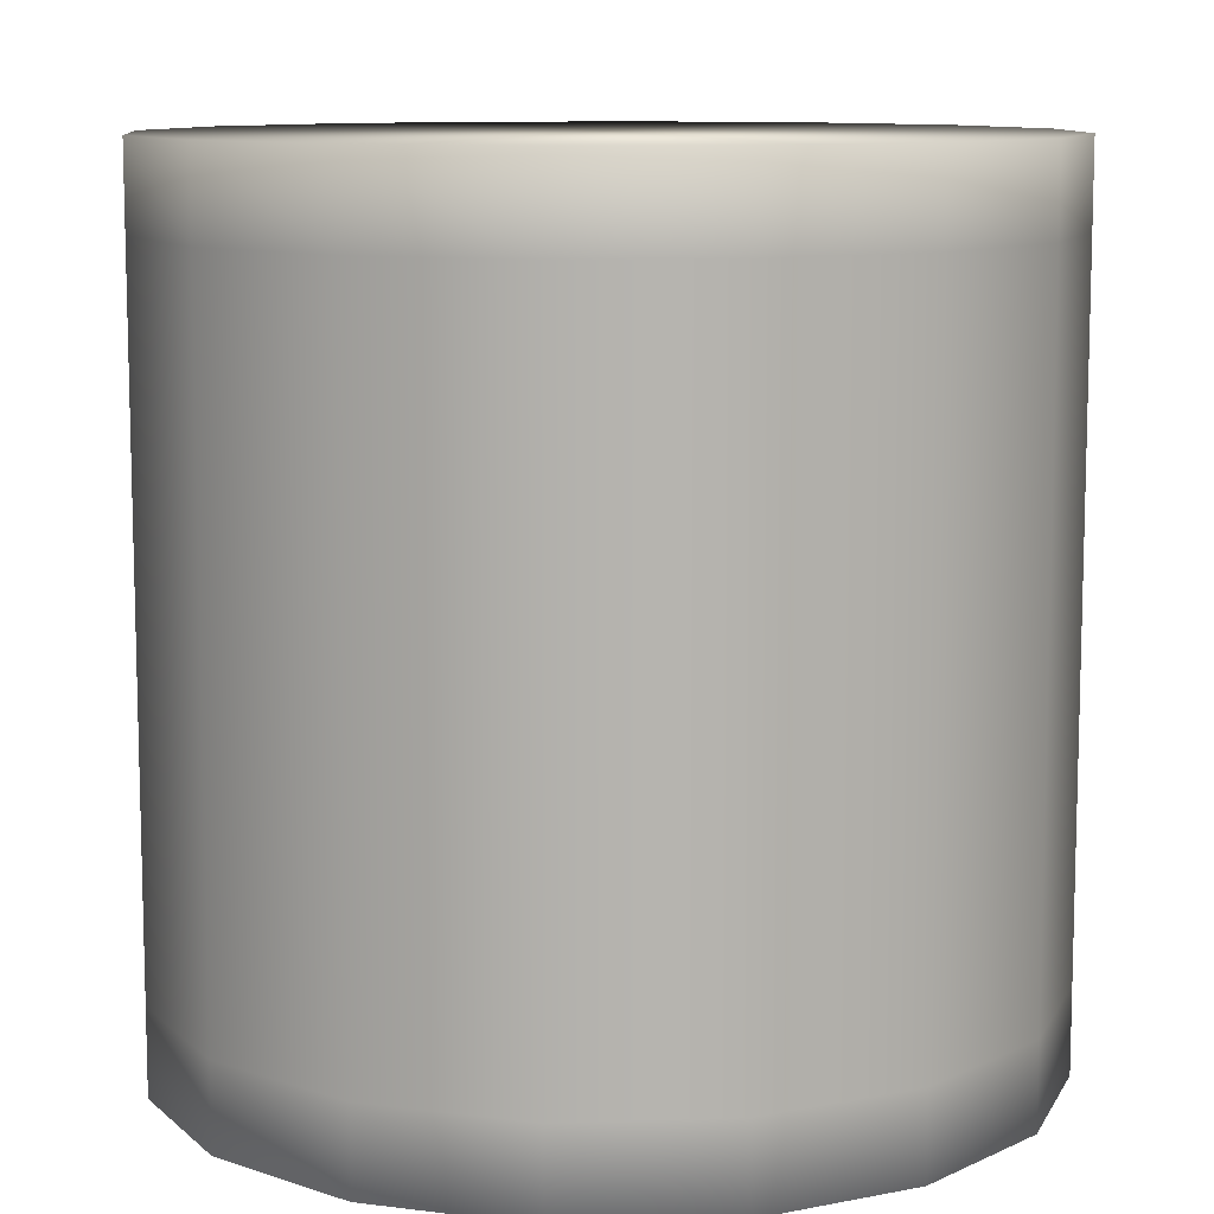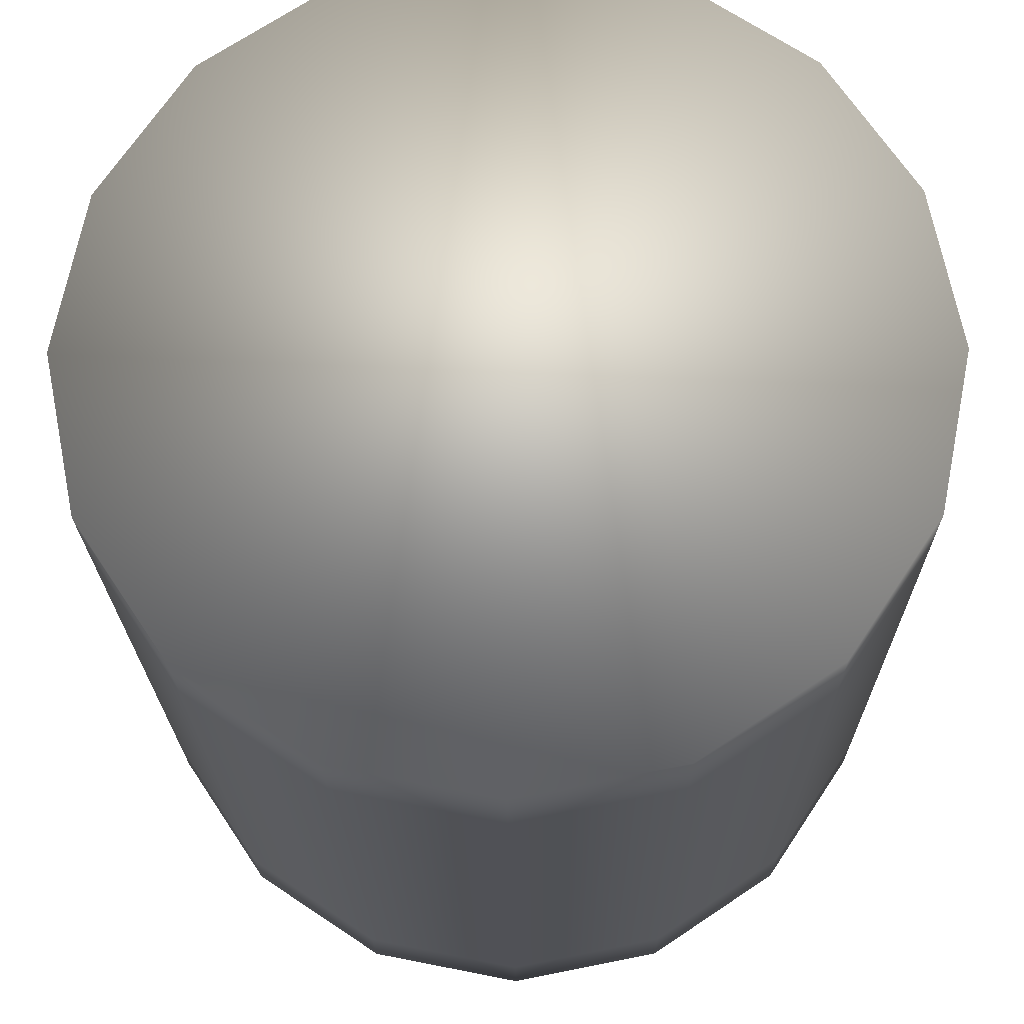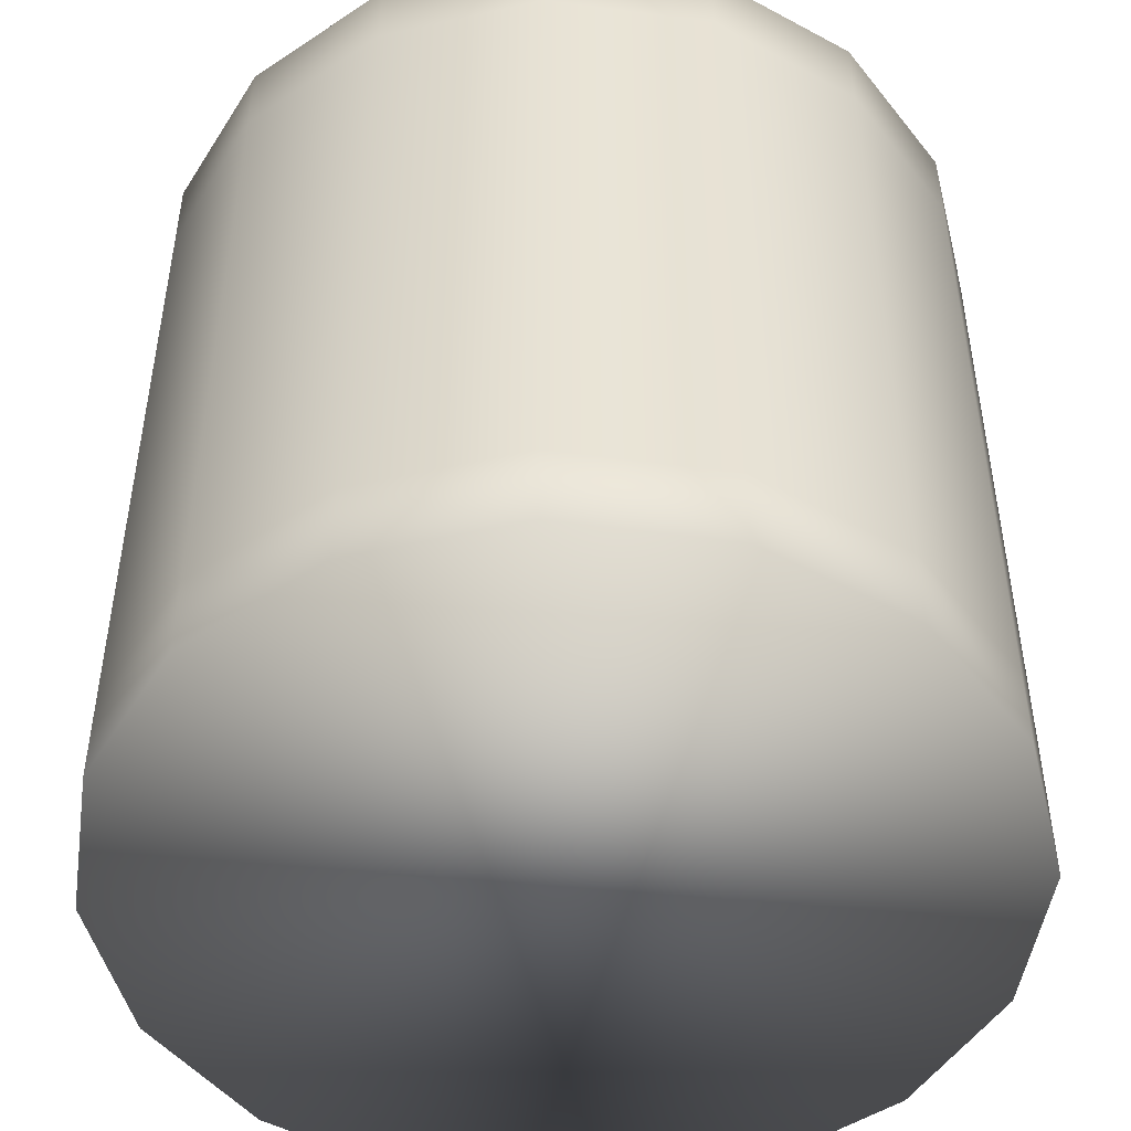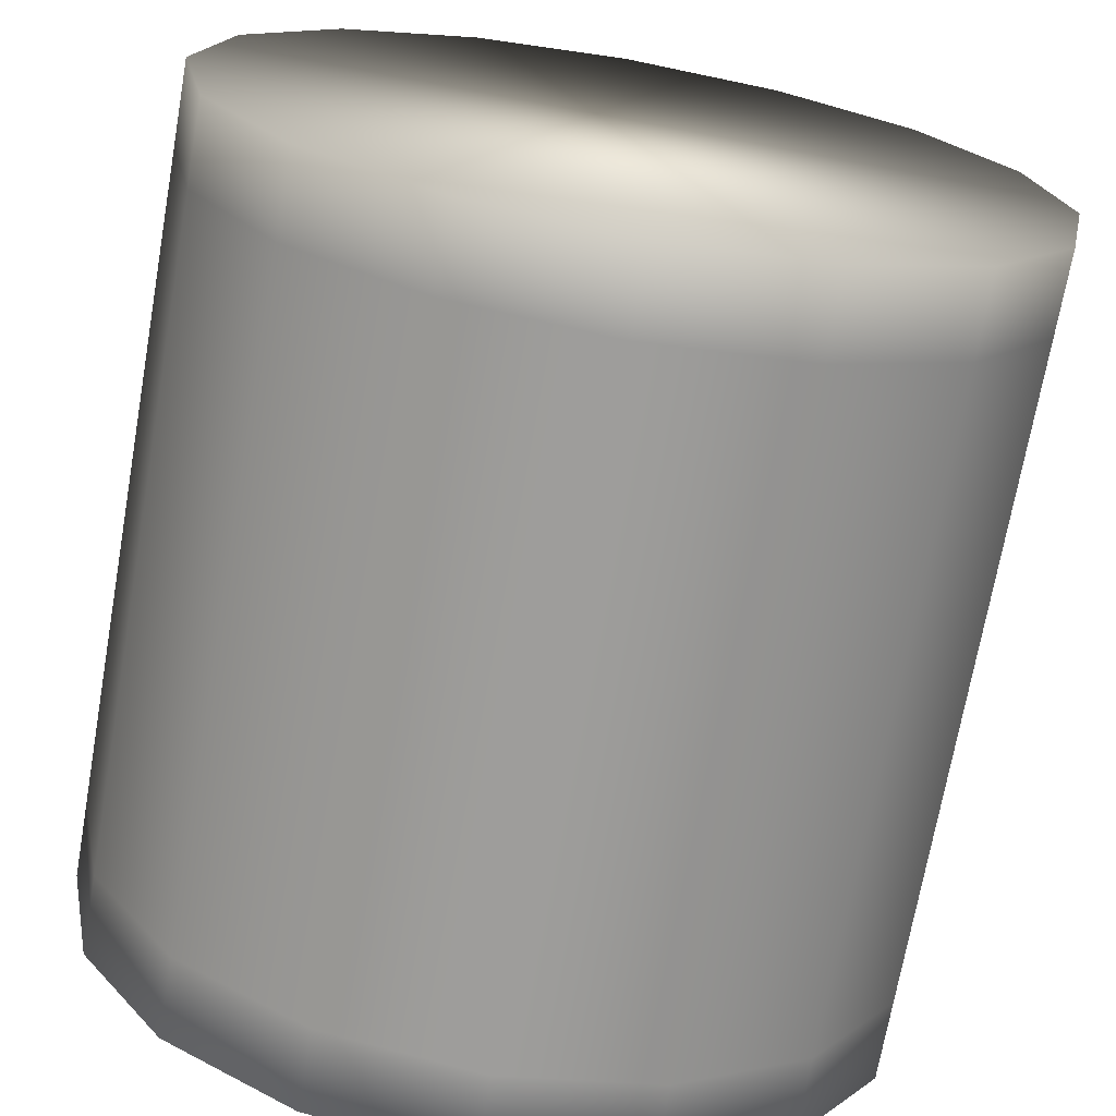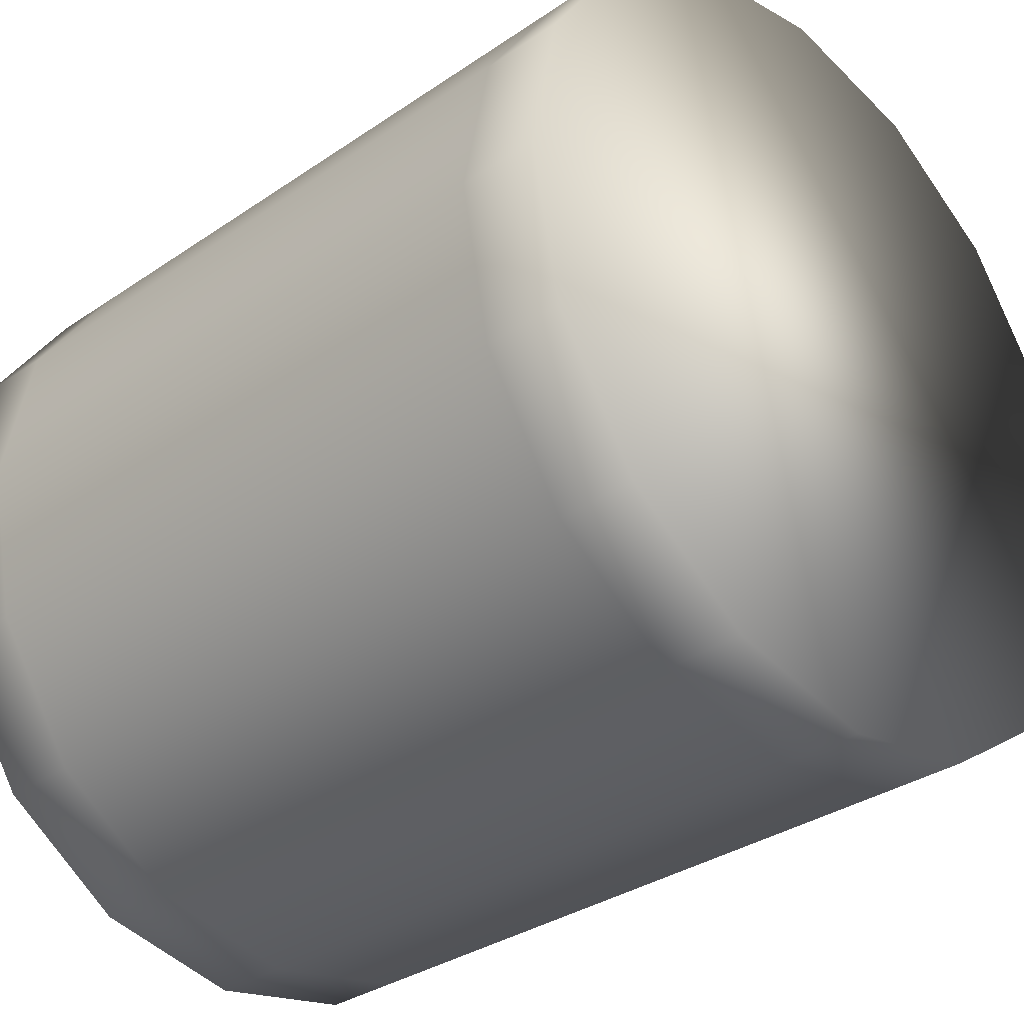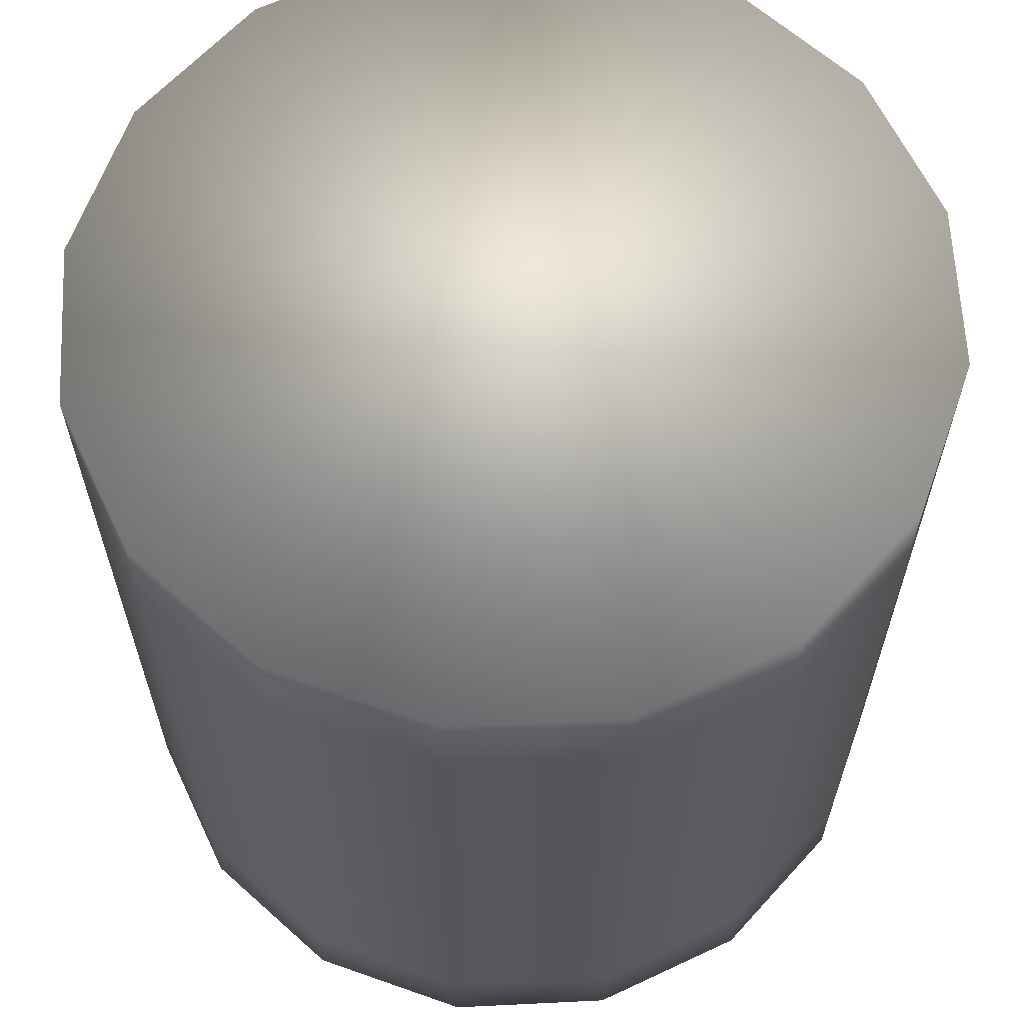
<metadata>
{"format":"obj","ext":"obj","renderer":"f3d","projection":"perspective","resolution":1024,"background":"white","views":[{"elev":10.0,"azim":74.3,"up":"+Y"},{"elev":-20.5,"azim":0.6,"up":"+Z"},{"elev":-48.4,"azim":2.8,"up":"+Y"},{"elev":-70.6,"azim":-10.0,"up":"+Z"},{"elev":-33.0,"azim":133.3,"up":"+Z"},{"elev":63.3,"azim":165.9,"up":"+Y"}]}
</metadata>
<code>
o cylinder1
v 1 1 0
v 0.9239 1 0.3827
v 0.7071 1 0.7071
v 0.3827 1 0.9239
v 6.123e-17 1 1
v -0.3827 1 0.9239
v -0.7071 1 0.7071
v -0.9239 1 0.3827
v -1 1 1.225e-16
v -0.9239 1 -0.3827
v -0.7071 1 -0.7071
v -0.3827 1 -0.9239
v -1.837e-16 1 -1
v 0.3827 1 -0.9239
v 0.7071 1 -0.7071
v 0.9239 1 -0.3827
v 1 -1 0
v 0.9239 -1 0.3827
v 0.7071 -1 0.7071
v 0.3827 -1 0.9239
v 6.123e-17 -1 1
v -0.3827 -1 0.9239
v -0.7071 -1 0.7071
v -0.9239 -1 0.3827
v -1 -1 1.225e-16
v -0.9239 -1 -0.3827
v -0.7071 -1 -0.7071
v -0.3827 -1 -0.9239
v -1.837e-16 -1 -1
v 0.3827 -1 -0.9239
v 0.7071 -1 -0.7071
v 0.9239 -1 -0.3827
v 1 0.8 0
v 1 0.6 0
v 1 0.4 0
v 1 0.2 0
v 1 5.551e-17 0
v 1 -0.2 0
v 1 -0.4 0
v 1 -0.6 0
v 1 -0.8 0
v 0.9239 0.8 0.3827
v 0.9239 0.6 0.3827
v 0.9239 0.4 0.3827
v 0.9239 0.2 0.3827
v 0.9239 5.551e-17 0.3827
v 0.9239 -0.2 0.3827
v 0.9239 -0.4 0.3827
v 0.9239 -0.6 0.3827
v 0.9239 -0.8 0.3827
v 0.7071 0.8 0.7071
v 0.7071 0.6 0.7071
v 0.7071 0.4 0.7071
v 0.7071 0.2 0.7071
v 0.7071 5.551e-17 0.7071
v 0.7071 -0.2 0.7071
v 0.7071 -0.4 0.7071
v 0.7071 -0.6 0.7071
v 0.7071 -0.8 0.7071
v 0.3827 0.8 0.9239
v 0.3827 0.6 0.9239
v 0.3827 0.4 0.9239
v 0.3827 0.2 0.9239
v 0.3827 5.551e-17 0.9239
v 0.3827 -0.2 0.9239
v 0.3827 -0.4 0.9239
v 0.3827 -0.6 0.9239
v 0.3827 -0.8 0.9239
v 6.123e-17 0.8 1
v 6.123e-17 0.6 1
v 6.123e-17 0.4 1
v 6.123e-17 0.2 1
v 6.123e-17 5.551e-17 1
v 6.123e-17 -0.2 1
v 6.123e-17 -0.4 1
v 6.123e-17 -0.6 1
v 6.123e-17 -0.8 1
v -0.3827 0.8 0.9239
v -0.3827 0.6 0.9239
v -0.3827 0.4 0.9239
v -0.3827 0.2 0.9239
v -0.3827 5.551e-17 0.9239
v -0.3827 -0.2 0.9239
v -0.3827 -0.4 0.9239
v -0.3827 -0.6 0.9239
v -0.3827 -0.8 0.9239
v -0.7071 0.8 0.7071
v -0.7071 0.6 0.7071
v -0.7071 0.4 0.7071
v -0.7071 0.2 0.7071
v -0.7071 5.551e-17 0.7071
v -0.7071 -0.2 0.7071
v -0.7071 -0.4 0.7071
v -0.7071 -0.6 0.7071
v -0.7071 -0.8 0.7071
v -0.9239 0.8 0.3827
v -0.9239 0.6 0.3827
v -0.9239 0.4 0.3827
v -0.9239 0.2 0.3827
v -0.9239 5.551e-17 0.3827
v -0.9239 -0.2 0.3827
v -0.9239 -0.4 0.3827
v -0.9239 -0.6 0.3827
v -0.9239 -0.8 0.3827
v -1 0.8 1.225e-16
v -1 0.6 1.225e-16
v -1 0.4 1.225e-16
v -1 0.2 1.225e-16
v -1 5.551e-17 1.225e-16
v -1 -0.2 1.225e-16
v -1 -0.4 1.225e-16
v -1 -0.6 1.225e-16
v -1 -0.8 1.225e-16
v -0.9239 0.8 -0.3827
v -0.9239 0.6 -0.3827
v -0.9239 0.4 -0.3827
v -0.9239 0.2 -0.3827
v -0.9239 5.551e-17 -0.3827
v -0.9239 -0.2 -0.3827
v -0.9239 -0.4 -0.3827
v -0.9239 -0.6 -0.3827
v -0.9239 -0.8 -0.3827
v -0.7071 0.8 -0.7071
v -0.7071 0.6 -0.7071
v -0.7071 0.4 -0.7071
v -0.7071 0.2 -0.7071
v -0.7071 5.551e-17 -0.7071
v -0.7071 -0.2 -0.7071
v -0.7071 -0.4 -0.7071
v -0.7071 -0.6 -0.7071
v -0.7071 -0.8 -0.7071
v -0.3827 0.8 -0.9239
v -0.3827 0.6 -0.9239
v -0.3827 0.4 -0.9239
v -0.3827 0.2 -0.9239
v -0.3827 5.551e-17 -0.9239
v -0.3827 -0.2 -0.9239
v -0.3827 -0.4 -0.9239
v -0.3827 -0.6 -0.9239
v -0.3827 -0.8 -0.9239
v -1.837e-16 0.8 -1
v -1.837e-16 0.6 -1
v -1.837e-16 0.4 -1
v -1.837e-16 0.2 -1
v -1.837e-16 5.551e-17 -1
v -1.837e-16 -0.2 -1
v -1.837e-16 -0.4 -1
v -1.837e-16 -0.6 -1
v -1.837e-16 -0.8 -1
v 0.3827 0.8 -0.9239
v 0.3827 0.6 -0.9239
v 0.3827 0.4 -0.9239
v 0.3827 0.2 -0.9239
v 0.3827 5.551e-17 -0.9239
v 0.3827 -0.2 -0.9239
v 0.3827 -0.4 -0.9239
v 0.3827 -0.6 -0.9239
v 0.3827 -0.8 -0.9239
v 0.7071 0.8 -0.7071
v 0.7071 0.6 -0.7071
v 0.7071 0.4 -0.7071
v 0.7071 0.2 -0.7071
v 0.7071 5.551e-17 -0.7071
v 0.7071 -0.2 -0.7071
v 0.7071 -0.4 -0.7071
v 0.7071 -0.6 -0.7071
v 0.7071 -0.8 -0.7071
v 0.9239 0.8 -0.3827
v 0.9239 0.6 -0.3827
v 0.9239 0.4 -0.3827
v 0.9239 0.2 -0.3827
v 0.9239 5.551e-17 -0.3827
v 0.9239 -0.2 -0.3827
v 0.9239 -0.4 -0.3827
v 0.9239 -0.6 -0.3827
v 0.9239 -0.8 -0.3827
g cylinder1_default
f 1 16 15 14 13 12 11 10 9 8 7 6 5 4 3 2
f 1 33 168 16
f 2 42 33 1
f 3 51 42 2
f 4 60 51 3
f 5 69 60 4
f 6 78 69 5
f 7 87 78 6
f 8 96 87 7
f 9 105 96 8
f 10 114 105 9
f 11 123 114 10
f 12 132 123 11
f 13 141 132 12
f 14 150 141 13
f 15 159 150 14
f 16 168 159 15
f 17 41 50 18
f 18 19 20 21 22 23 24 25 26 27 28 29 30 31 32 17
f 18 50 59 19
f 19 59 68 20
f 20 68 77 21
f 21 77 86 22
f 22 86 95 23
f 23 95 104 24
f 24 104 113 25
f 25 113 122 26
f 26 122 131 27
f 27 131 140 28
f 28 140 149 29
f 29 149 158 30
f 30 158 167 31
f 31 167 176 32
f 32 176 41 17
f 33 42 43 34
f 34 43 44 35
f 34 169 168 33
f 35 44 45 36
f 35 170 169 34
f 36 45 46 37
f 36 171 170 35
f 37 46 47 38
f 37 172 171 36
f 38 47 48 39
f 38 173 172 37
f 39 48 49 40
f 39 174 173 38
f 40 49 50 41
f 40 175 174 39
f 41 176 175 40
f 42 51 52 43
f 43 52 53 44
f 44 53 54 45
f 45 54 55 46
f 46 55 56 47
f 47 56 57 48
f 48 57 58 49
f 49 58 59 50
f 51 60 61 52
f 52 61 62 53
f 53 62 63 54
f 54 63 64 55
f 55 64 65 56
f 56 65 66 57
f 57 66 67 58
f 58 67 68 59
f 60 69 70 61
f 61 70 71 62
f 62 71 72 63
f 63 72 73 64
f 64 73 74 65
f 65 74 75 66
f 66 75 76 67
f 67 76 77 68
f 69 78 79 70
f 70 79 80 71
f 71 80 81 72
f 72 81 82 73
f 73 82 83 74
f 74 83 84 75
f 75 84 85 76
f 76 85 86 77
f 78 87 88 79
f 79 88 89 80
f 80 89 90 81
f 81 90 91 82
f 82 91 92 83
f 83 92 93 84
f 84 93 94 85
f 85 94 95 86
f 87 96 97 88
f 88 97 98 89
f 89 98 99 90
f 90 99 100 91
f 91 100 101 92
f 92 101 102 93
f 93 102 103 94
f 94 103 104 95
f 96 105 106 97
f 97 106 107 98
f 98 107 108 99
f 99 108 109 100
f 100 109 110 101
f 101 110 111 102
f 102 111 112 103
f 103 112 113 104
f 105 114 115 106
f 106 115 116 107
f 107 116 117 108
f 108 117 118 109
f 109 118 119 110
f 110 119 120 111
f 111 120 121 112
f 112 121 122 113
f 114 123 124 115
f 115 124 125 116
f 116 125 126 117
f 117 126 127 118
f 118 127 128 119
f 119 128 129 120
f 120 129 130 121
f 121 130 131 122
f 123 132 133 124
f 124 133 134 125
f 125 134 135 126
f 126 135 136 127
f 127 136 137 128
f 128 137 138 129
f 129 138 139 130
f 130 139 140 131
f 132 141 142 133
f 133 142 143 134
f 134 143 144 135
f 135 144 145 136
f 136 145 146 137
f 137 146 147 138
f 138 147 148 139
f 139 148 149 140
f 141 150 151 142
f 142 151 152 143
f 143 152 153 144
f 144 153 154 145
f 145 154 155 146
f 146 155 156 147
f 147 156 157 148
f 148 157 158 149
f 150 159 160 151
f 151 160 161 152
f 152 161 162 153
f 153 162 163 154
f 154 163 164 155
f 155 164 165 156
f 156 165 166 157
f 157 166 167 158
f 159 168 169 160
f 160 169 170 161
f 161 170 171 162
f 162 171 172 163
f 163 172 173 164
f 164 173 174 165
f 165 174 175 166
f 166 175 176 167

</code>
